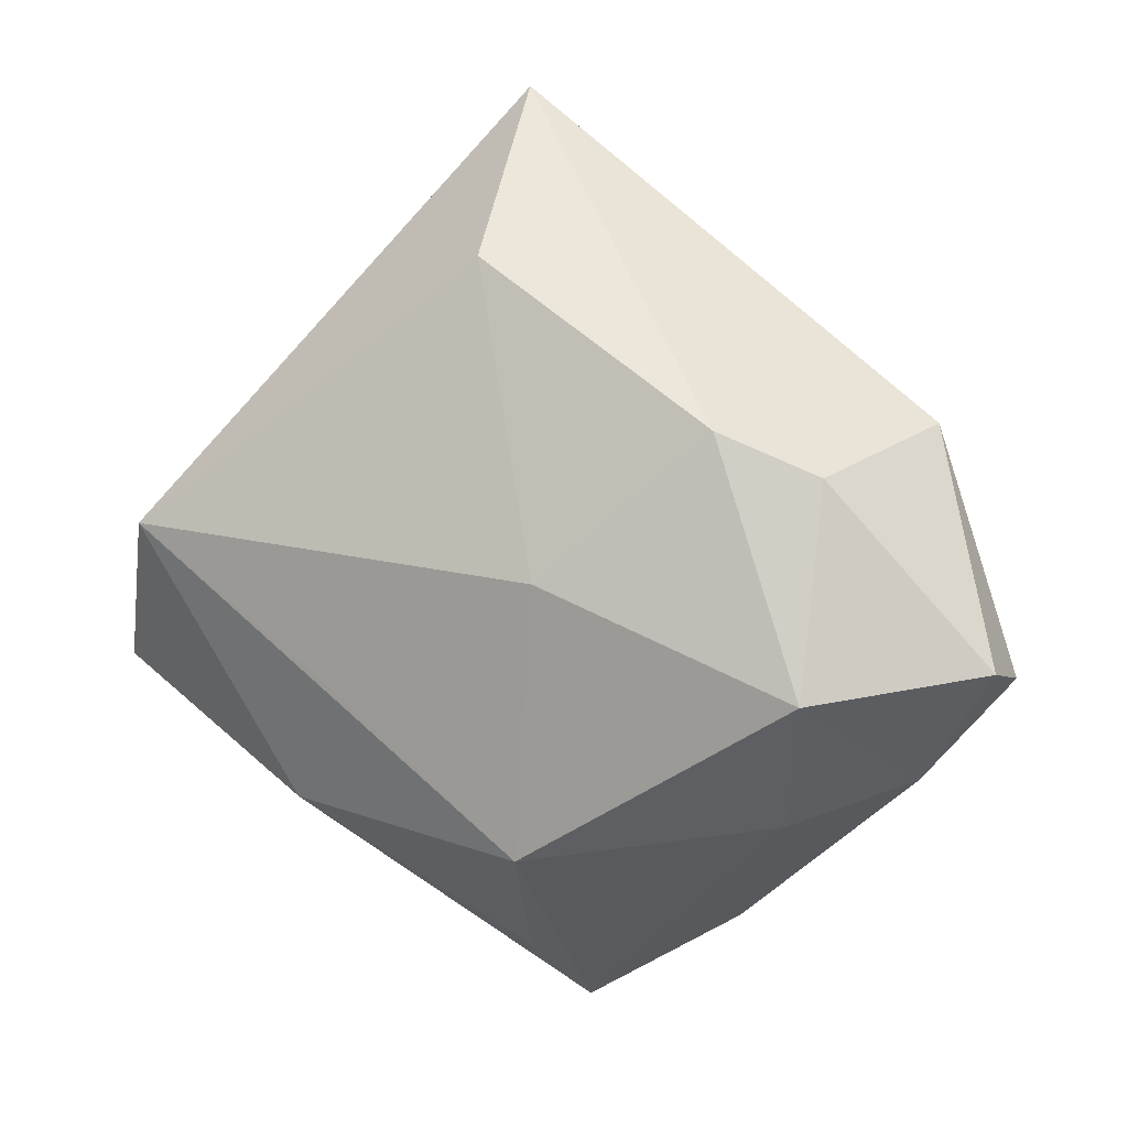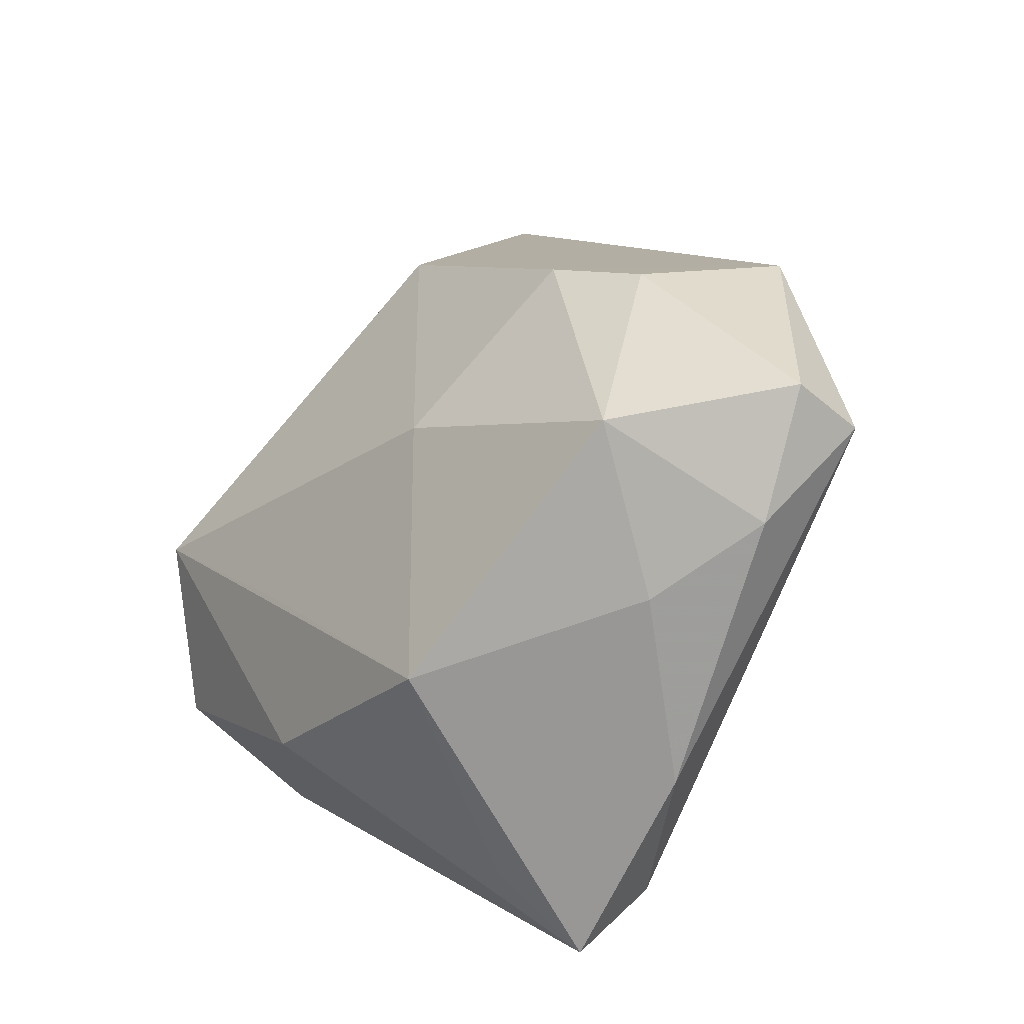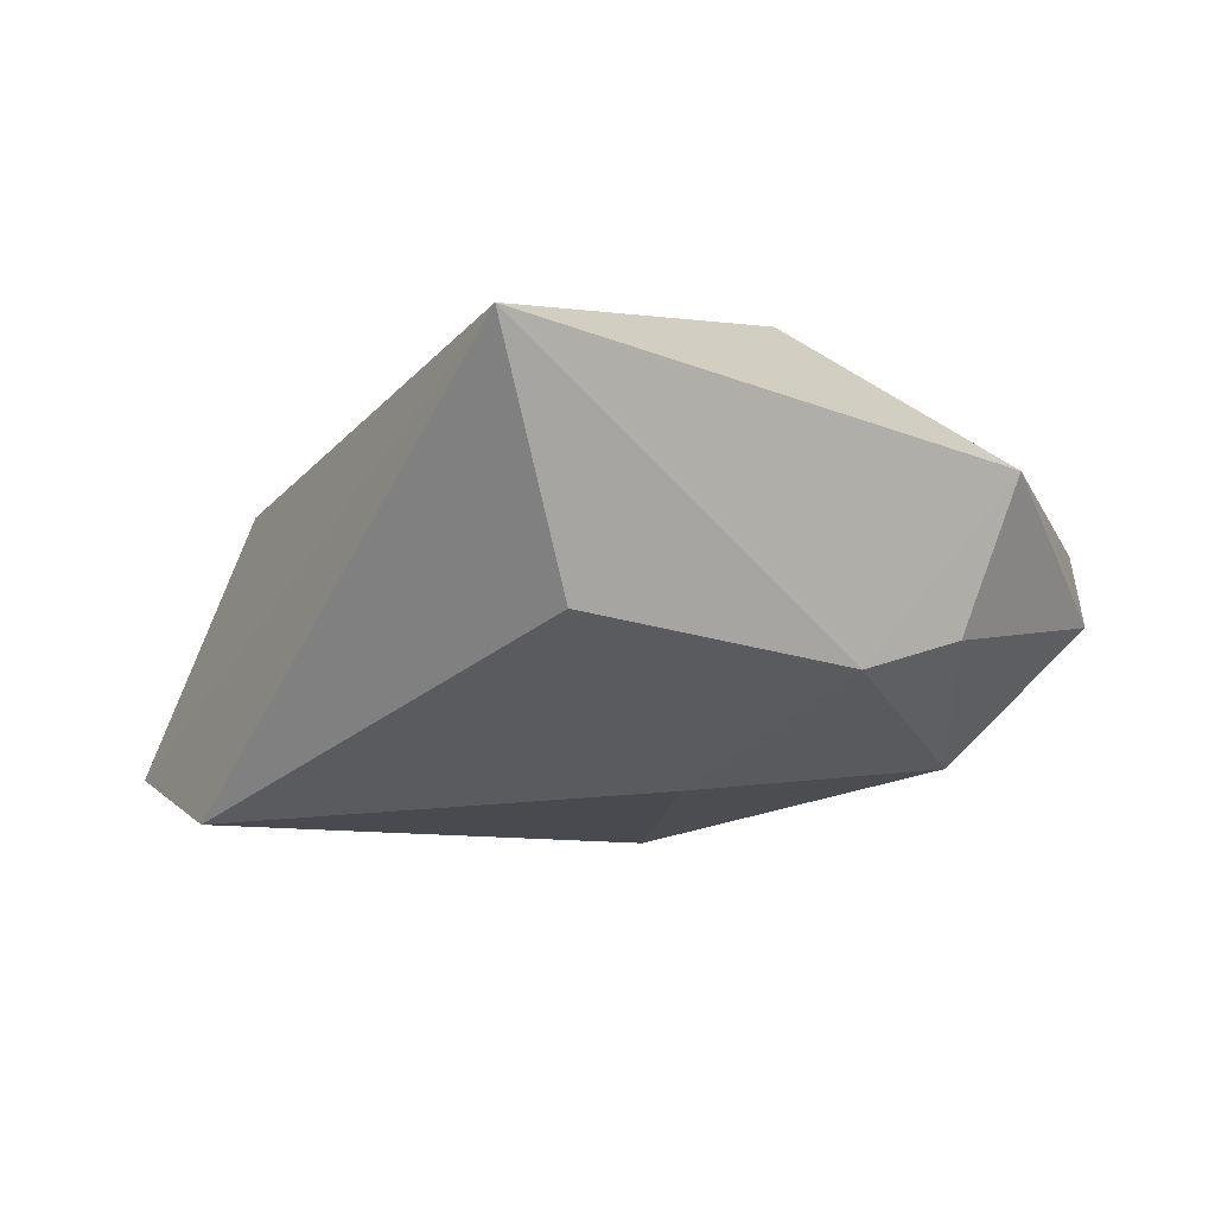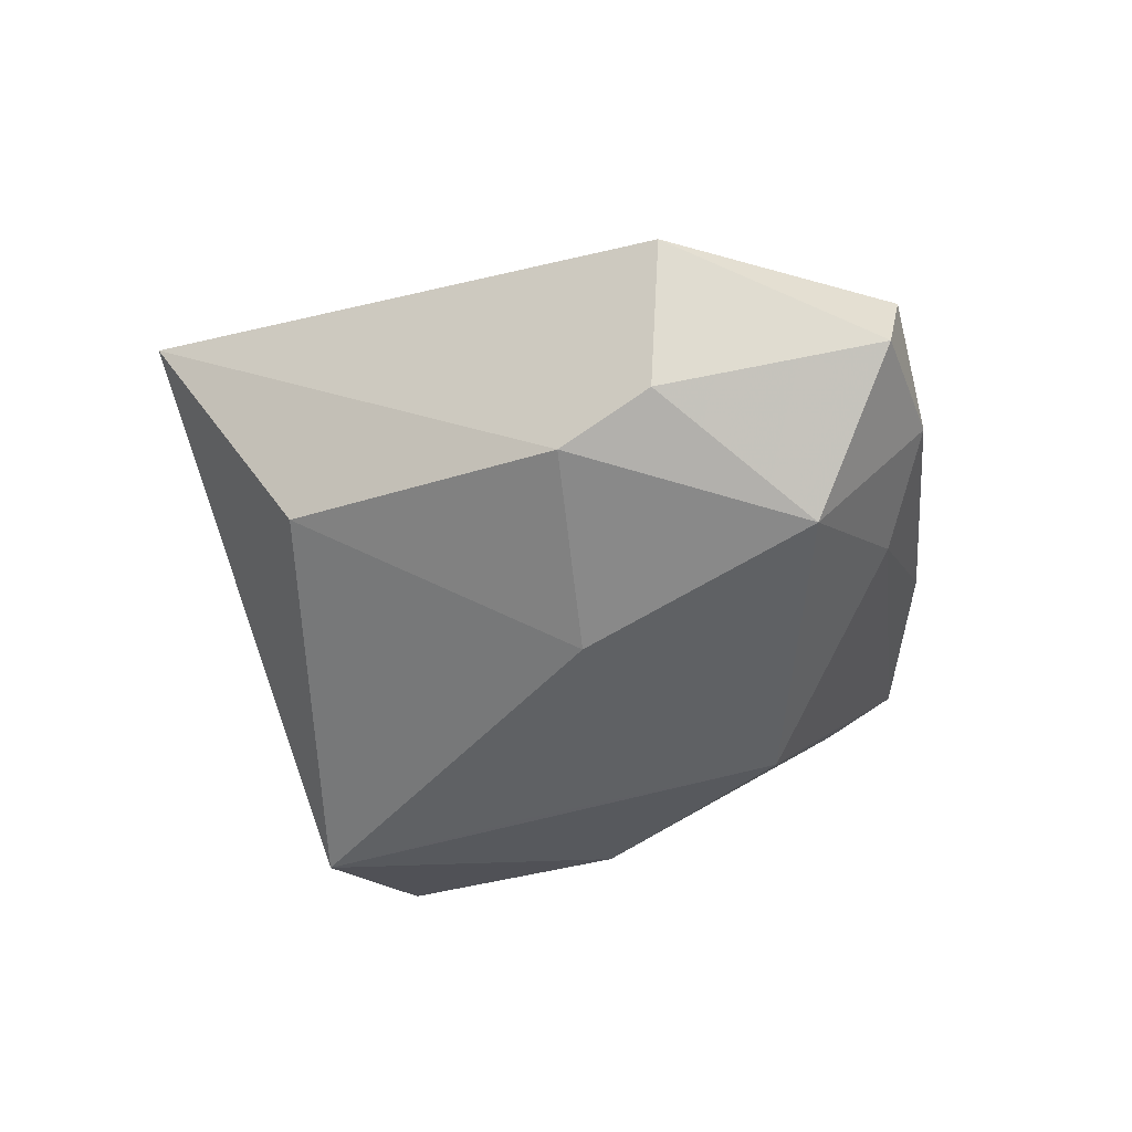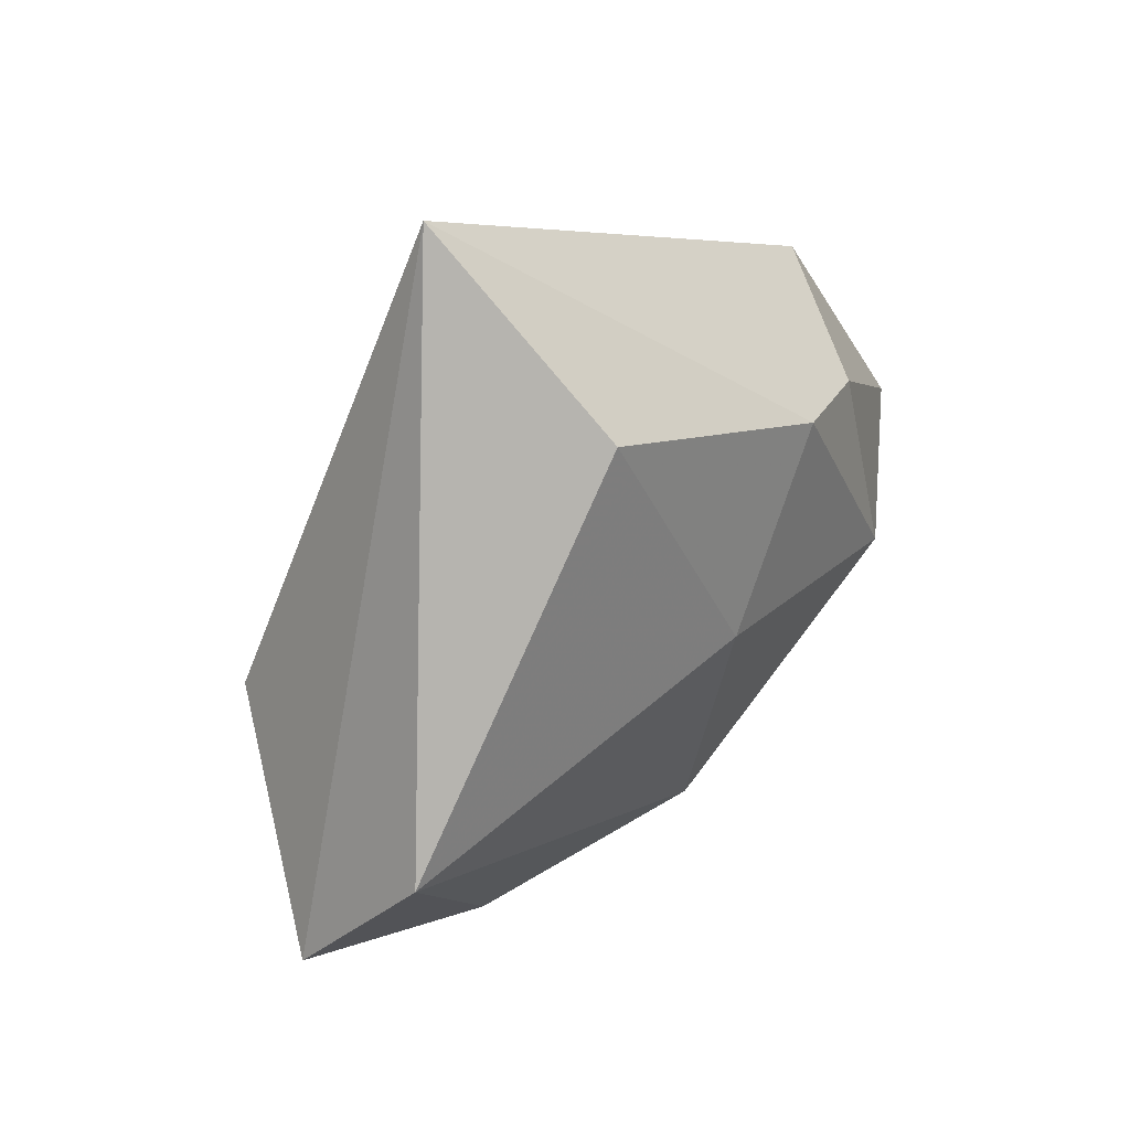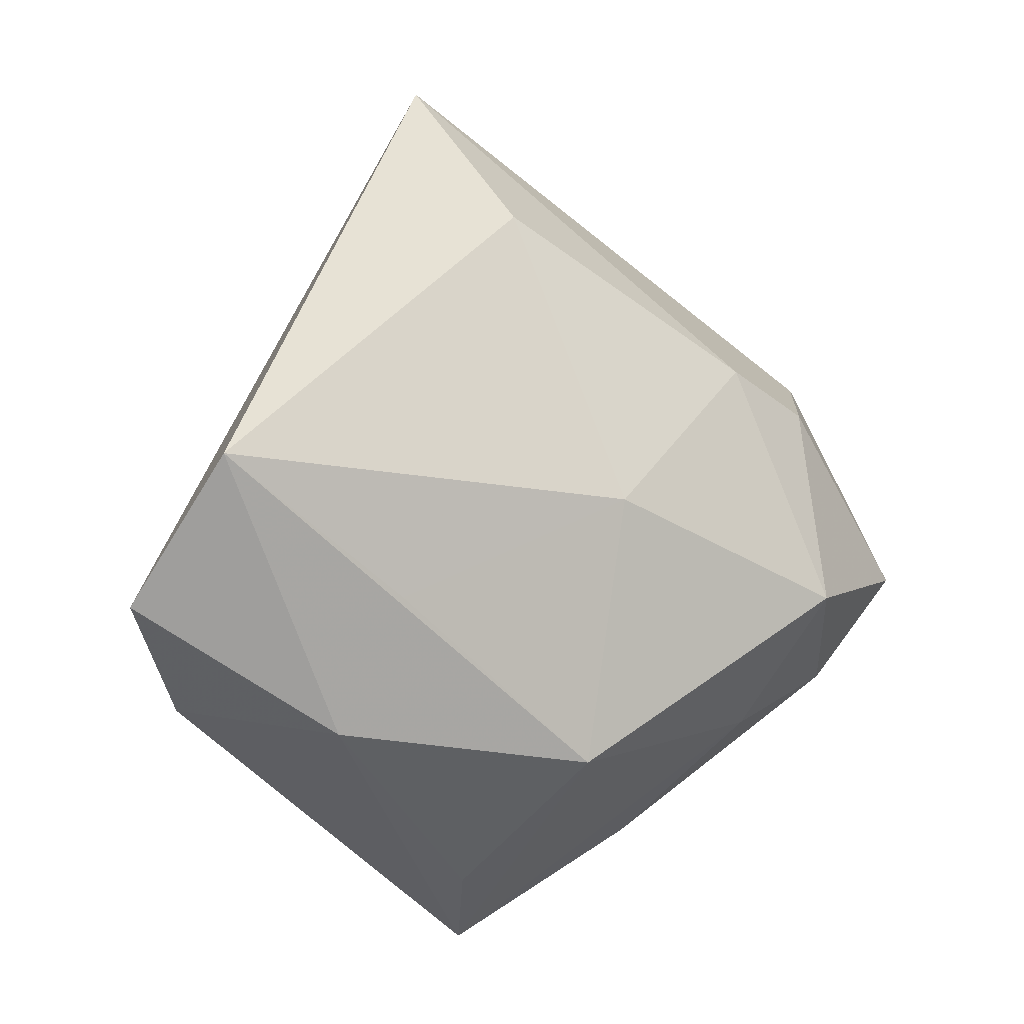
<metadata>
{"format":"obj","ext":"obj","renderer":"f3d","projection":"perspective","resolution":1024,"background":"white","views":[{"elev":7.7,"azim":-159.3,"up":"+Y"},{"elev":-30.8,"azim":-135.8,"up":"+Y"},{"elev":70.5,"azim":170.9,"up":"+Y"},{"elev":-53.0,"azim":-125.0,"up":"+Z"},{"elev":52.6,"azim":130.7,"up":"+Y"},{"elev":-2.6,"azim":153.7,"up":"+Y"}]}
</metadata>
<code>
v 0.01922 -0.0144 0.01595
v 0.004662 -0.04054 0.002308
v -0.03989 -0.01721 -0.004484
v 0.007494 0.05264 0.009633
v -0.02698 -0.02246 -0.007803
v -0.003458 -0.04034 0.01754
v -0.04799 -0.005526 -0.007721
v -0.01819 -0.03586 0.005719
v 0.04788 -0.009084 -0.007548
v -0.04844 -0.007209 0.0005872
v 0.01459 0.01477 0.01818
v 0.03275 0.002728 0.01401
v 0.03038 -0.02554 0.006593
v 0.03922 -0.02037 0.003017
v -0.001299 -0.02605 -0.01747
v 0.04116 0.00676 -0.01761
v -0.02152 0.01818 -0.01592
v 0.02917 -0.009675 0.01317
v -0.03993 0.01819 0.001065
v -0.03187 0.01367 -0.01315
v 0.004904 0.03483 -0.0116
v 0.01512 0.03338 0.01225
v 0.02587 -0.02269 -0.01158
v -0.004347 0.002896 -0.02045
v -0.03148 -0.007847 -0.0194
v 0.0009879 -0.04819 0.01133
v 0.021 -0.007983 -0.01763
v 0.01125 -0.00757 0.01915
v -0.01948 0.01962 0.01872
f 9 4 12
f 28 29 6
f 6 29 10
f 14 9 12
f 4 9 16
f 11 4 29
f 29 28 11
f 11 28 12
f 29 4 19
f 19 10 29
f 18 14 12
f 6 10 8
f 9 14 23
f 23 16 9
f 15 16 23
f 24 15 25
f 12 4 22
f 22 11 12
f 4 11 22
f 7 20 25
f 10 19 7
f 7 19 20
f 1 28 6
f 6 18 1
f 12 28 1
f 1 18 12
f 25 15 5
f 6 8 26
f 26 5 15
f 8 5 26
f 26 23 14
f 27 16 15
f 15 24 27
f 27 24 16
f 25 20 17
f 17 24 25
f 17 19 4
f 20 19 17
f 3 8 10
f 10 7 3
f 3 5 8
f 3 7 25
f 25 5 3
f 15 23 2
f 2 26 15
f 23 26 2
f 6 26 13
f 13 26 14
f 13 18 6
f 14 18 13
f 4 16 21
f 21 17 4
f 16 24 21
f 24 17 21

</code>
